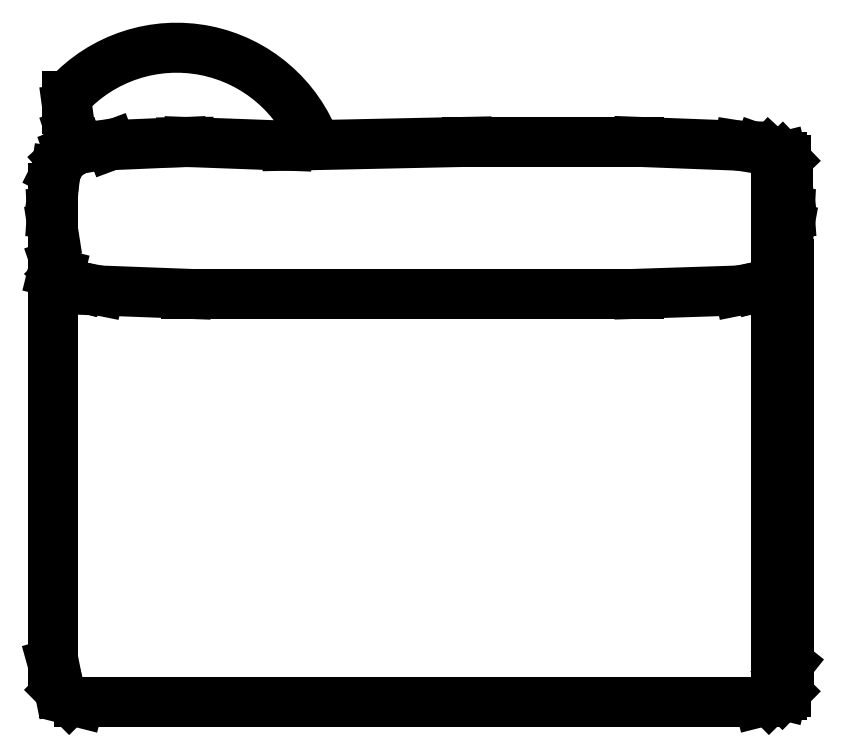
<metadata>
{"format":"dxf","ext":"dxf","renderer":"ezdxf+matplotlib","layout":"modelspace","background":"white","min_lineweight":24,"dpi":150}
</metadata>
<code>
0
SECTION
2
ENTITIES
0
LINE
8
0
10
0.5636
20
0.5397
30
0
11
0.6605
21
0.536
31
0
0
LINE
8
0
10
0.6953
20
0.009499
30
0
11
0.6953
21
0.5238
31
0
0
LINE
8
0
10
0.6953
20
0.5238
30
0
11
0.6889
21
0.5297
31
0
0
LINE
8
0
10
0.6889
20
0.003166
30
0
11
0.6953
21
0.009499
31
0
0
LINE
8
0
10
0.6889
20
0.003166
30
0
11
0.6794
21
0.0007499
31
0
0
LINE
8
0
10
0.6794
20
0.0007499
30
0
11
0.02537
21
0.0007499
31
0
0
LINE
8
0
10
0.01587
20
0.4031
30
0
11
0.02537
21
0.4006
31
0
0
LINE
8
0
10
0.02537
20
0.4006
30
0
11
0.0445
21
0.3968
31
0
0
LINE
8
0
10
0.0445
20
0.3968
30
0
11
0.1286
21
0.3936
31
0
0
LINE
8
0
10
0.7081
20
0.4571
30
0
11
0.7088
21
0.4715
31
0
0
LINE
8
0
10
0.7088
20
0.4715
30
0
11
0.7072
21
0.4937
31
0
0
LINE
8
0
10
0.7072
20
0.4953
30
0
11
0.7048
21
0.5111
31
0
0
LINE
8
0
10
-0.0007499
20
0.4715
30
0
11
0.0007499
21
0.4937
31
0
0
LINE
8
0
10
0.0007499
20
0.4953
30
0
11
0.003125
21
0.5111
31
0
0
LINE
8
0
10
0.009499
20
0.5238
30
0
11
0.01587
21
0.5297
31
0
0
LINE
8
0
10
0.01587
20
0.5297
30
0
11
0.02537
21
0.533
31
0
0
LINE
8
0
10
0.02537
20
0.533
30
0
11
0.0445
21
0.536
31
0
0
LINE
8
0
10
0.0445
20
0.536
30
0
11
0.1239
21
0.5395
31
0
0
LINE
8
0
10
0.1309
20
0.5395
30
0
11
0.2255
21
0.536
31
0
0
LINE
8
0
10
0.2255
20
0.536
30
0
11
0.3985
21
0.5397
31
0
0
LINE
8
0
10
0.3985
20
0.5397
30
0
11
0.5636
21
0.5397
31
0
0
LINE
8
0
10
0.6605
20
0.536
30
0
11
0.6794
21
0.533
31
0
0
LINE
8
0
10
0.6794
20
0.533
30
0
11
0.6889
21
0.5297
31
0
0
LINE
8
0
10
0.6953
20
0.5238
30
0
11
0.7017
21
0.5254
31
0
0
LINE
8
0
10
0.7017
20
0.5254
30
0
11
0.7048
21
0.5221
31
0
0
LINE
8
0
10
0.7048
20
0.5221
30
0
11
0.7048
21
0.01108
31
0
0
LINE
8
0
10
0.7048
20
0.01108
30
0
11
0.7017
21
0.007916
31
0
0
LINE
8
0
10
0.7017
20
0.007916
30
0
11
0.7017
21
0.5254
31
0
0
LINE
8
0
10
0.7072
20
0.4953
30
0
11
0.7072
21
0.492
31
0
0
LINE
8
0
10
0.7081
20
0.4571
30
0
11
0.7072
21
0.4524
31
0
0
LINE
8
0
10
0.7072
20
0.4524
30
0
11
0.7072
21
0.4476
31
0
0
LINE
8
0
10
0.7072
20
0.4476
30
0
11
0.7048
21
0.4222
31
0
0
LINE
8
0
10
0.7048
20
0.4222
30
0
11
0.7081
21
0.4222
31
0
0
LINE
8
0
10
0.6889
20
0.4032
30
0
11
0.6794
21
0.4006
31
0
0
LINE
8
0
10
0.6794
20
0.4006
30
0
11
0.6889
21
0.4031
31
0
0
LINE
8
0
10
0.6889
20
0.4031
30
0
11
0.6953
21
0.408
31
0
0
LINE
8
0
10
0.6794
20
0.4006
30
0
11
0.6605
21
0.3968
31
0
0
LINE
8
0
10
0.6605
20
0.3968
30
0
11
0.5636
21
0.3936
31
0
0
LINE
8
0
10
0.5636
20
0.3936
30
0
11
0.1286
21
0.3936
31
0
0
LINE
8
0
10
0.6953
20
0.009499
30
0
11
0.7017
21
0.007916
31
0
0
LINE
8
0
10
0.7048
20
0.034
30
0
11
0.7081
21
0.03808
31
0
0
LINE
8
0
10
0.7081
20
0.03808
30
0
11
0.7081
21
0.4222
31
0
0
LINE
8
0
10
0.006375
20
0.4127
30
0
11
0.003125
21
0.4222
31
0
0
LINE
8
0
10
0.003125
20
0.4222
30
0
11
0.0007499
21
0.4476
31
0
0
LINE
8
0
10
0.0007499
20
0.4476
30
0
11
0.0007499
21
0.4524
31
0
0
LINE
8
0
10
0.0007499
20
0.4524
30
0
11
0
21
0.4571
31
0
0
LINE
8
0
10
0.05612
20
0.5365
30
0
11
0.05612
21
0.5365
31
0
0
LINE
8
0
10
0.02387
20
0.5334
30
0
11
0.02062
21
0.5381
31
0
0
LINE
8
0
10
0.02062
20
0.5381
30
0
11
0.0175
21
0.5476
31
0
0
LINE
8
0
10
0.0175
20
0.5476
30
0
11
0.01425
21
0.5715
31
0
0
LINE
8
0
10
0.01425
20
0.5715
30
0
11
0.01425
21
0.5841
31
0
0
LINE
8
0
10
0.02387
20
0.5334
30
0
11
0.02412
21
0.5325
31
0
0
LINE
8
0
10
0.0007499
20
0.4953
30
0
11
0.0007499
21
0.492
31
0
0
LINE
8
0
10
0
20
0.4143
30
0
11
0.006375
21
0.4127
31
0
0
LINE
8
0
10
0.006375
20
0.4127
30
0
11
0.01587
21
0.4032
31
0
0
LINE
8
0
10
0.01587
20
0.4032
30
0
11
0.02537
21
0.4006
31
0
0
LINE
8
0
10
0
20
0.4143
30
0
11
0
21
0.03808
31
0
0
LINE
8
0
10
0
20
0.03808
30
0
11
0.006375
21
0.01517
31
0
0
LINE
8
0
10
0.004875
20
0.02017
30
0
11
0.006375
21
0.01267
31
0
0
LINE
8
0
10
0.006375
20
0.01267
30
0
11
0.01587
21
0.003166
31
0
0
ARC
8
0
10
0.1192
20
0.4878
30
0
40
0.1425
50
20.04
51
137.5
0
LINE
8
0
10
0.02537
20
0.0007499
30
0
11
0.01587
21
0.003166
31
0
0
LINE
8
0
10
0
20
0.4571
30
0
11
-0.0007499
21
0.4715
31
0
0
LINE
8
0
10
0.003125
20
0.5111
30
0
11
0.009499
21
0.5238
31
0
0
LINE
8
0
10
0.1239
20
0.5395
30
0
11
0.1309
21
0.5395
31
0
0
POLYLINE
8
_KTI_CONTROL
10
0
20
0
30
0
66
     1
70
     8
0
VERTEX
8
_KTI_CONTROL
10
0
20
0
30
0
70
    32
0
VERTEX
8
_KTI_CONTROL
10
0
20
0
30
0
70
    32
0
SEQEND
8
_KTI_CONTROL
0
POLYLINE
8
_KTI_CONTROL
10
0
20
0
30
0
66
     1
70
     8
0
VERTEX
8
_KTI_CONTROL
10
0
20
0
30
0
70
    32
0
VERTEX
8
_KTI_CONTROL
10
0
20
0
30
0
70
    32
0
SEQEND
8
_KTI_CONTROL
0
ENDSEC
0
EOF

</code>
